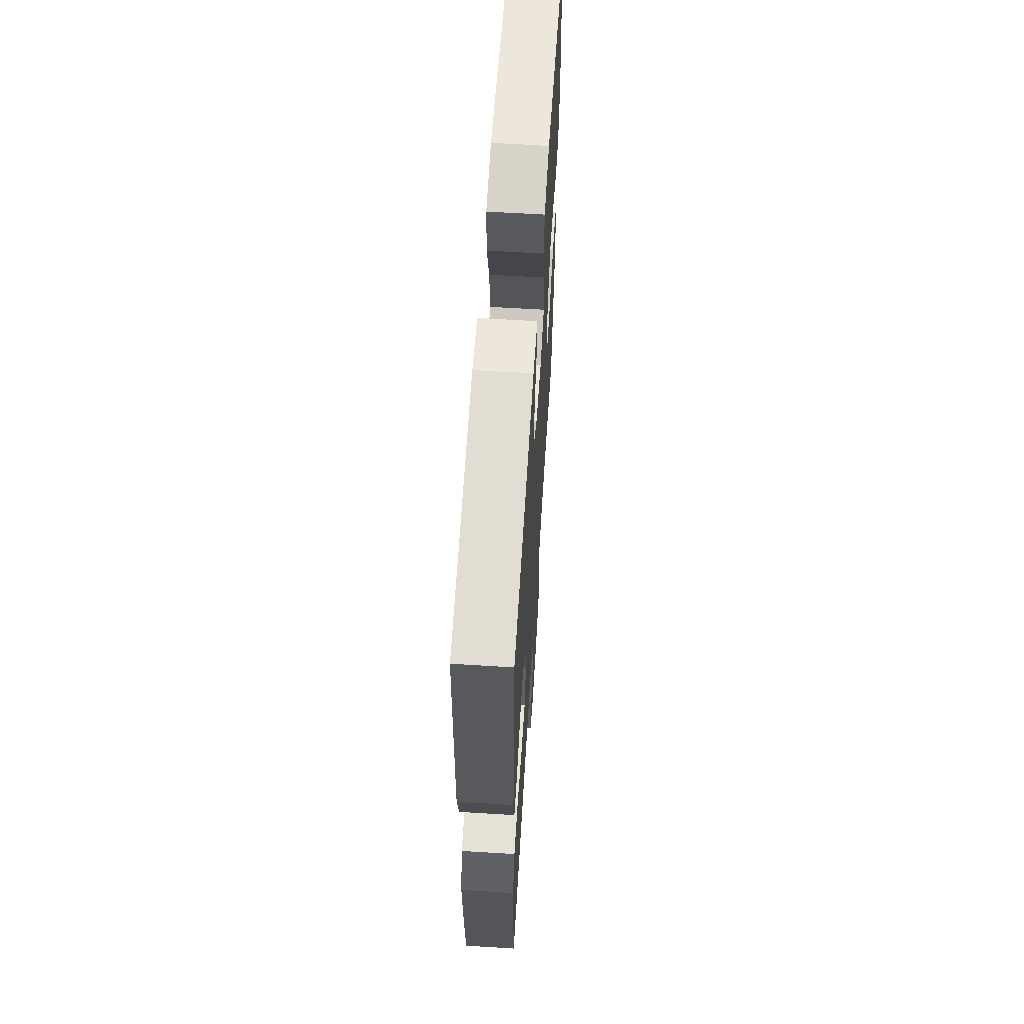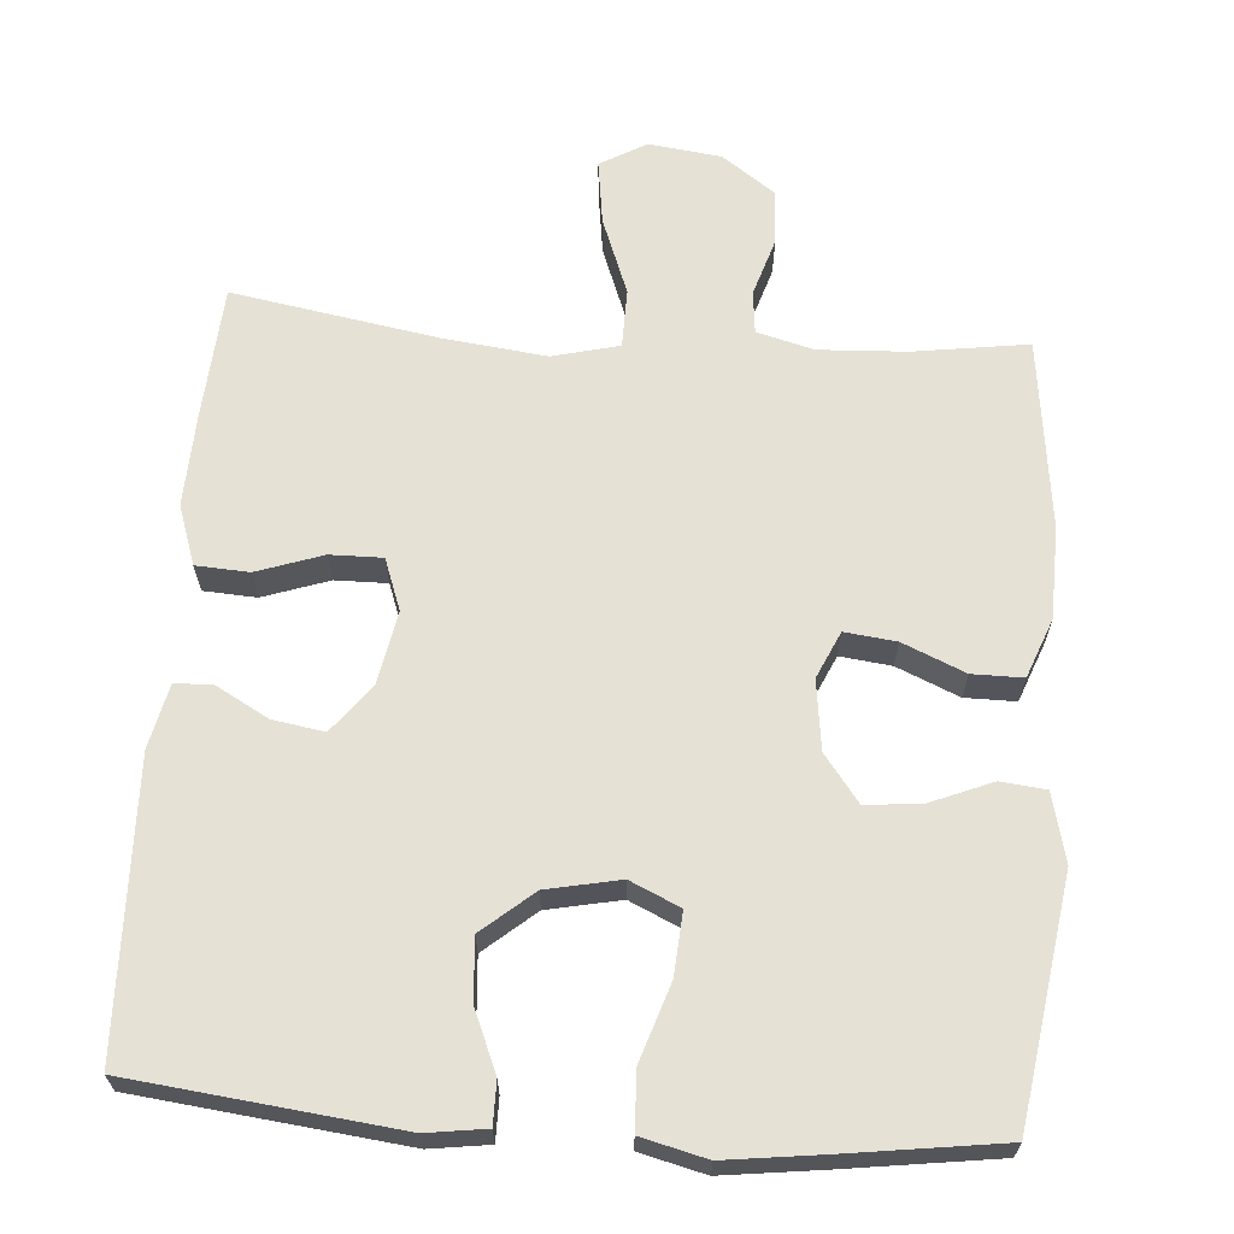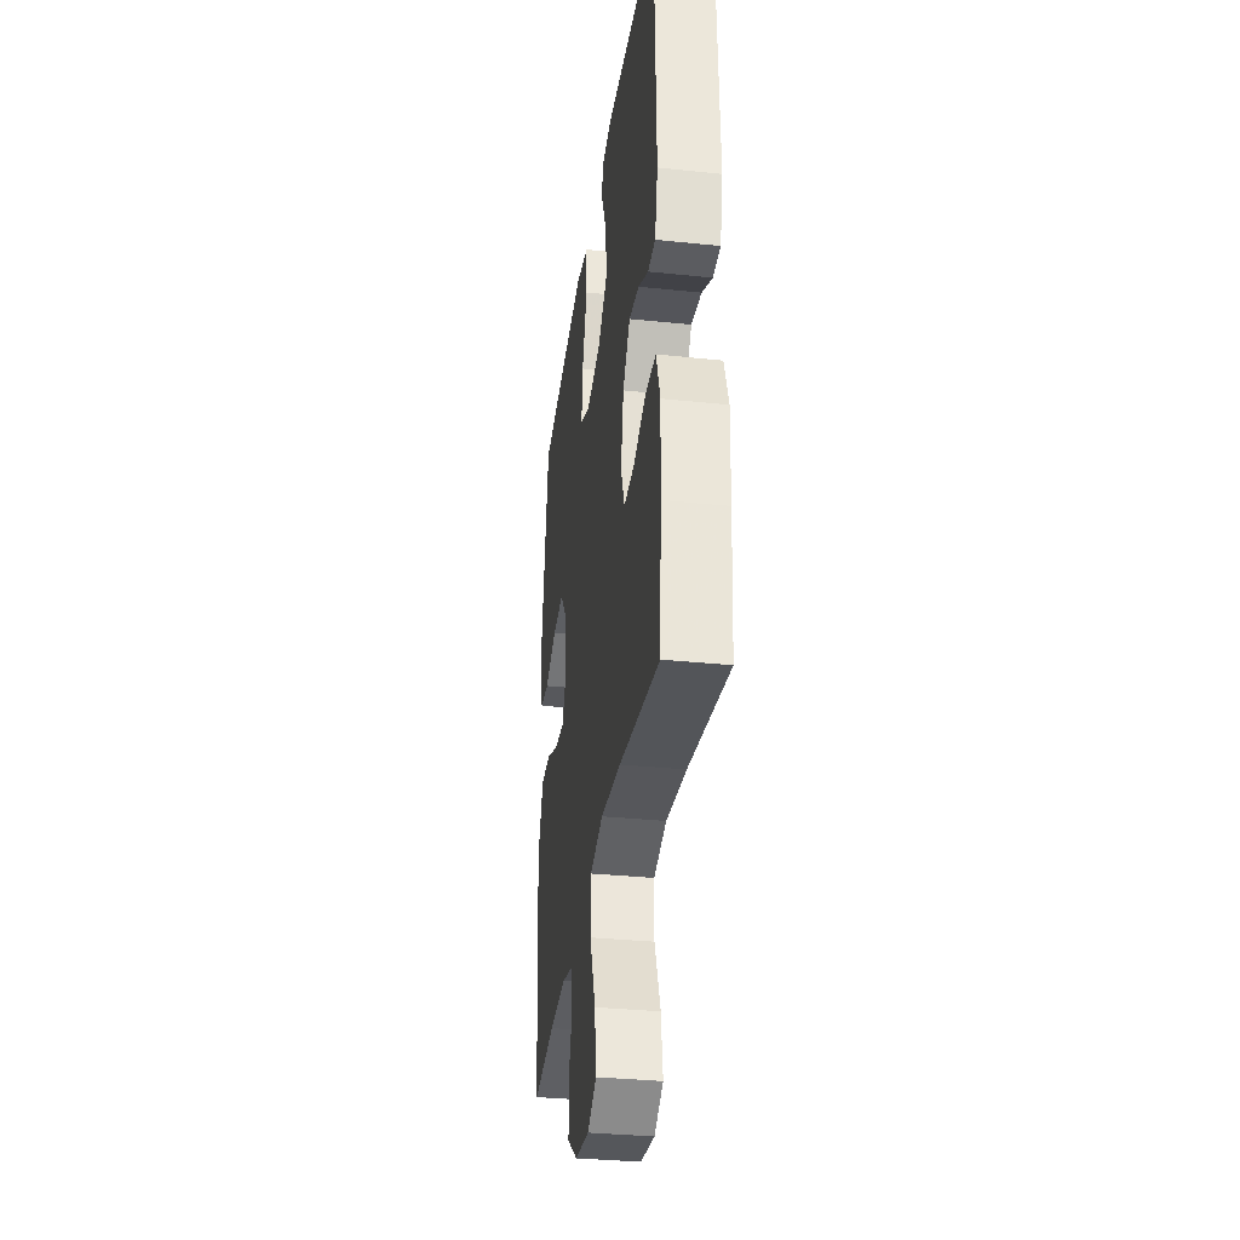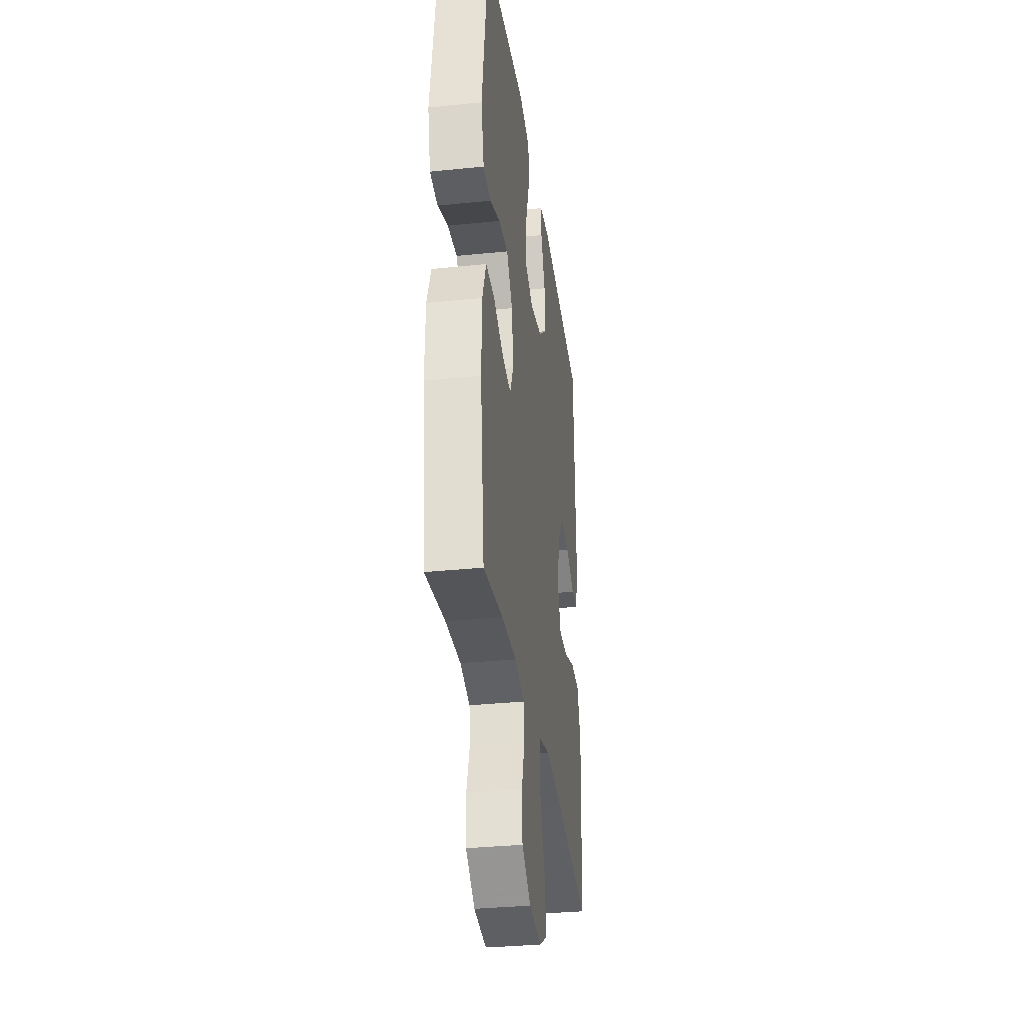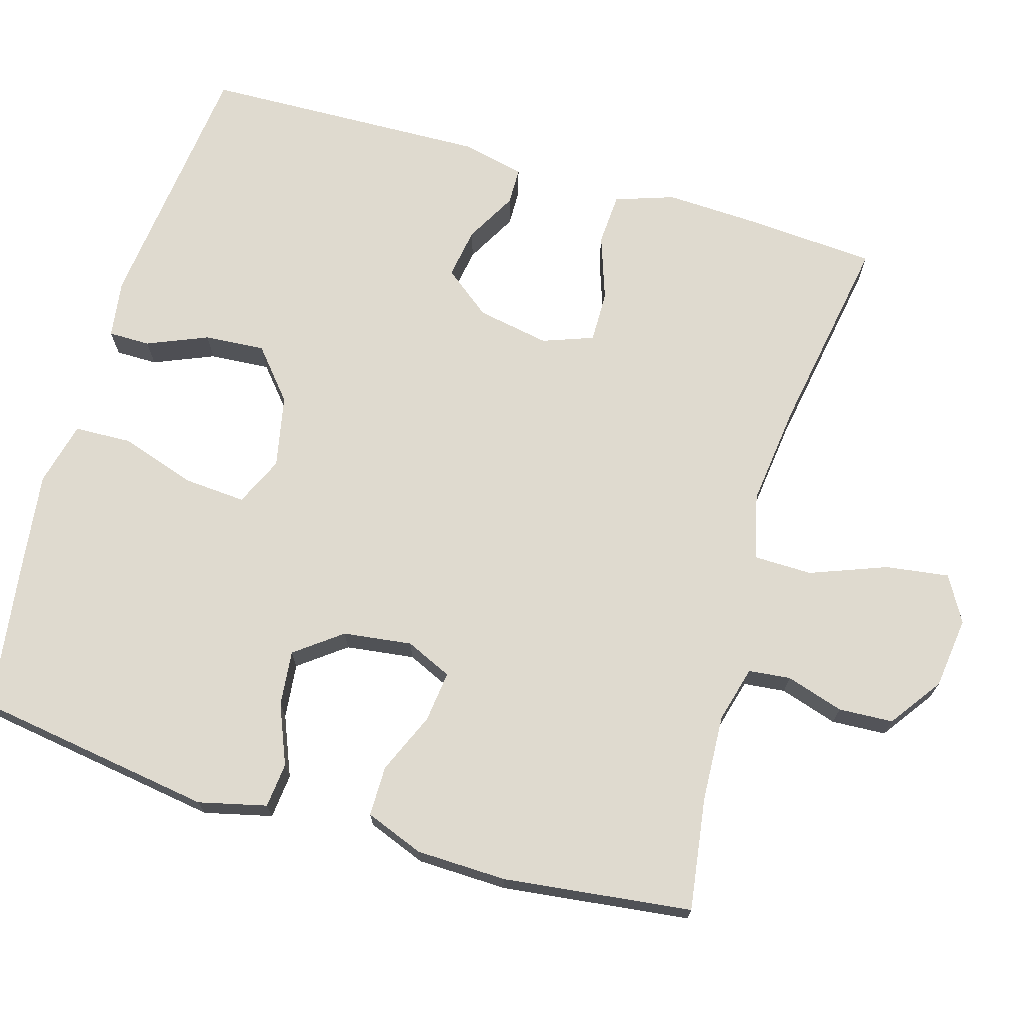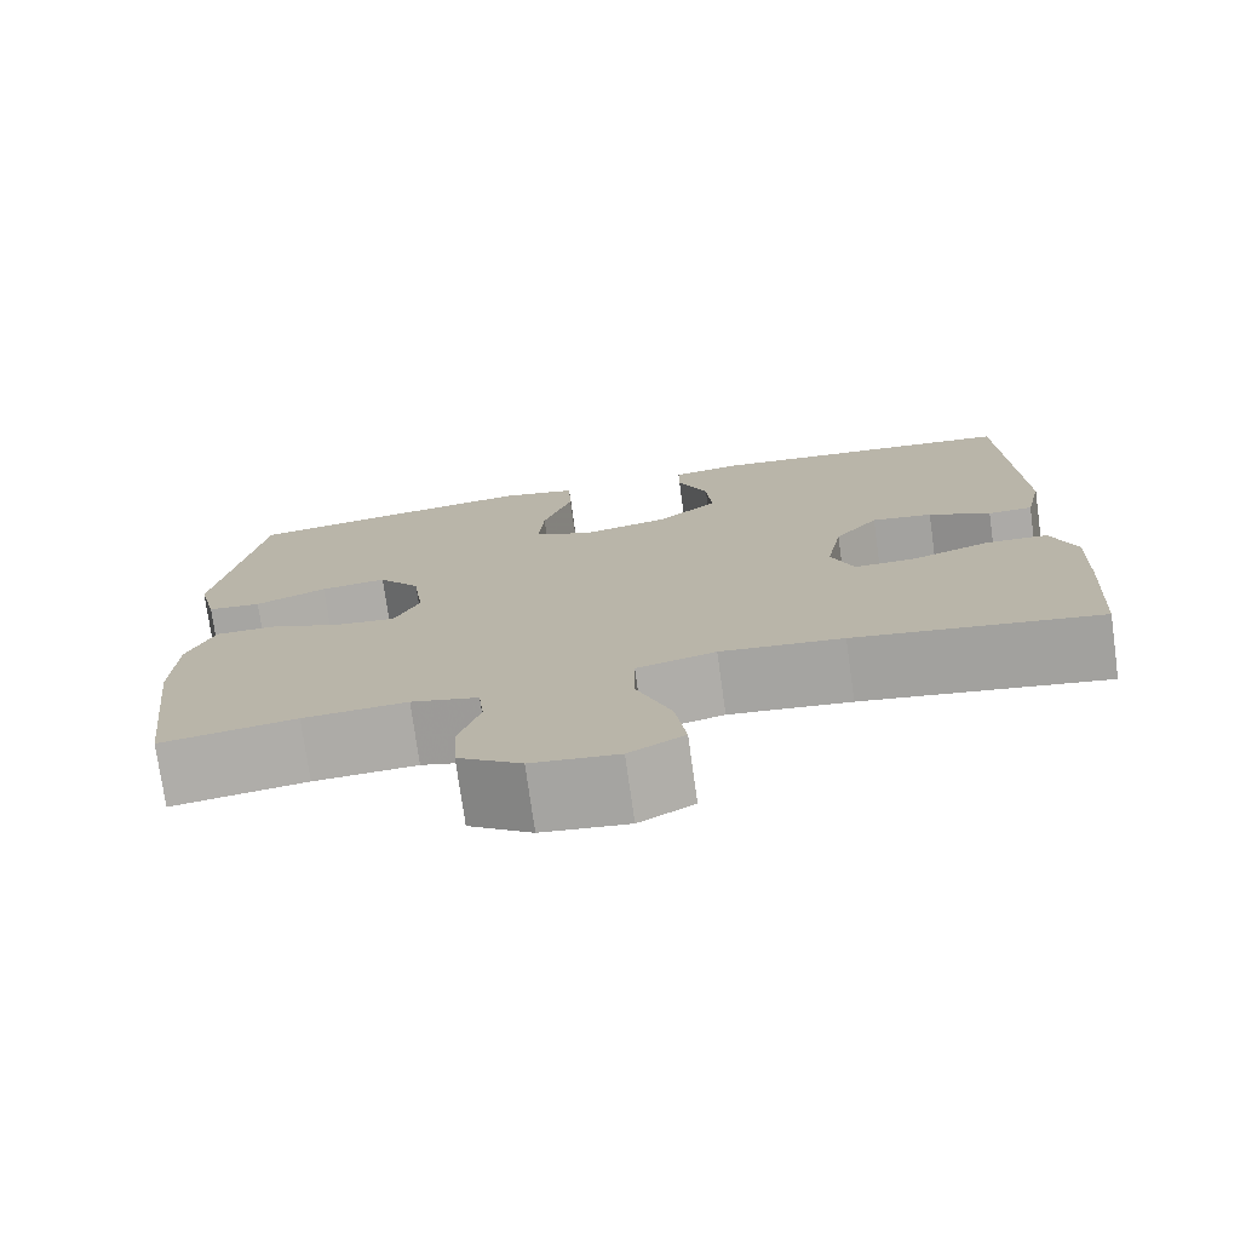
<metadata>
{"format":"obj","ext":"obj","renderer":"f3d","projection":"perspective","resolution":1024,"background":"white","views":[{"elev":61.8,"azim":-86.4,"up":"+Z"},{"elev":65.0,"azim":4.3,"up":"+Y"},{"elev":-34.0,"azim":-98.1,"up":"+Z"},{"elev":-33.1,"azim":98.0,"up":"+Z"},{"elev":70.8,"azim":106.4,"up":"+Y"},{"elev":-75.7,"azim":-172.0,"up":"+Z"}]}
</metadata>
<code>
v 0.5 0.07 -0.5
v 0.349 0.07 -0.478
v 0.233 0.07 -0.472
v 0.158 0.07 -0.492
v 0.152 0.07 -0.548
v 0.176 0.07 -0.625
v 0.172 0.07 -0.698
v 0.102 0.07 -0.748
v 0.006 0.07 -0.76
v -0.055 0.07 -0.725
v -0.043 0.07 -0.64
v -0.004 0.07 -0.538
v -0.005 0.07 -0.46
v -0.093 0.07 -0.438
v -0.229 0.07 -0.454
v -0.5 0.07 -0.5
v -0.512 0.07 -0.322
v -0.517 0.07 -0.2
v -0.49 0.07 -0.121
v -0.42 0.07 -0.117
v -0.333 0.07 -0.147
v -0.264 0.07 -0.148
v -0.239 0.07 -0.08
v -0.257 0.07 0.017
v -0.306 0.07 0.08
v -0.374 0.07 0.069
v -0.443 0.07 0.031
v -0.493 0.07 0.032
v -0.512 0.07 0.117
v -0.5 0.07 0.5
v -0.15 0.07 0.539
v -0.072 0.07 0.528
v -0.072 0.07 0.472
v -0.106 0.07 0.391
v -0.112 0.07 0.31
v -0.045 0.07 0.253
v 0.052 0.07 0.233
v 0.118 0.07 0.263
v 0.112 0.07 0.346
v 0.079 0.07 0.447
v 0.082 0.07 0.524
v 0.168 0.07 0.545
v 0.3 0.07 0.528
v 0.5 0.07 0.5
v 0.548 0.07 0.18
v 0.526 0.07 0.089
v 0.466 0.07 0.083
v 0.386 0.07 0.116
v 0.312 0.07 0.124
v 0.265 0.07 0.062
v 0.253 0.07 -0.03
v 0.281 0.07 -0.092
v 0.349 0.07 -0.084
v 0.431 0.07 -0.049
v 0.498 0.07 -0.049
v 0.528 0.07 -0.127
v 0.531 0.07 -0.248
v 0.5 0 -0.5
v 0.349 0 -0.478
v 0.233 0 -0.472
v 0.158 0 -0.492
v 0.152 0 -0.548
v 0.176 0 -0.625
v 0.172 0 -0.698
v 0.102 0 -0.748
v 0.006 0 -0.76
v -0.055 0 -0.725
v -0.043 0 -0.64
v -0.004 0 -0.538
v -0.005 0 -0.46
v -0.093 0 -0.438
v -0.229 0 -0.454
v -0.5 0 -0.5
v -0.512 0 -0.322
v -0.517 0 -0.2
v -0.49 0 -0.121
v -0.42 0 -0.117
v -0.333 0 -0.147
v -0.264 0 -0.148
v -0.239 0 -0.08
v -0.257 0 0.017
v -0.306 0 0.08
v -0.374 0 0.069
v -0.443 0 0.031
v -0.493 0 0.032
v -0.512 0 0.117
v -0.5 0 0.5
v -0.15 0 0.539
v -0.072 0 0.528
v -0.072 0 0.472
v -0.106 0 0.391
v -0.112 0 0.31
v -0.045 0 0.253
v 0.052 0 0.233
v 0.118 0 0.263
v 0.112 0 0.346
v 0.079 0 0.447
v 0.082 0 0.524
v 0.168 0 0.545
v 0.3 0 0.528
v 0.5 0 0.5
v 0.548 0 0.18
v 0.526 0 0.089
v 0.466 0 0.083
v 0.386 0 0.116
v 0.312 0 0.124
v 0.265 0 0.062
v 0.253 0 -0.03
v 0.281 0 -0.092
v 0.349 0 -0.084
v 0.431 0 -0.049
v 0.498 0 -0.049
v 0.528 0 -0.127
v 0.531 0 -0.248
f 57 1 2
f 56 57 2
f 55 56 2
f 54 55 2
f 53 54 2
f 52 53 2 3
f 51 52 3 4
f 50 51 4
f 46 47 48
f 45 46 48
f 44 45 48
f 43 44 48
f 42 43 48
f 41 42 48
f 40 41 48
f 39 40 48
f 38 39 48 49
f 37 38 49 50
f 32 33 34
f 31 32 34
f 30 31 34
f 29 30 34
f 28 29 34
f 27 28 34
f 26 27 34
f 25 26 34 35
f 24 25 35 36
f 19 20 21
f 18 19 21
f 17 18 21
f 16 17 21
f 15 16 21
f 14 15 21 22
f 13 14 22 23
f 10 11 12
f 9 10 12
f 8 9 12
f 7 8 12
f 6 7 12
f 5 6 12
f 4 5 12 13
f 36 37 50
f 24 36 50
f 23 24 50
f 13 23 50
f 4 13 50
f 59 58 114
f 59 114 113
f 59 113 112
f 59 112 111
f 59 111 110
f 60 59 110 109
f 61 60 109 108
f 61 108 107
f 105 104 103
f 105 103 102
f 105 102 101
f 105 101 100
f 105 100 99
f 105 99 98
f 105 98 97
f 105 97 96
f 106 105 96 95
f 107 106 95 94
f 91 90 89
f 91 89 88
f 91 88 87
f 91 87 86
f 91 86 85
f 91 85 84
f 91 84 83
f 92 91 83 82
f 93 92 82 81
f 78 77 76
f 78 76 75
f 78 75 74
f 78 74 73
f 78 73 72
f 79 78 72 71
f 80 79 71 70
f 69 68 67
f 69 67 66
f 69 66 65
f 69 65 64
f 69 64 63
f 69 63 62
f 70 69 62 61
f 107 94 93
f 107 93 81
f 107 81 80
f 107 80 70
f 107 70 61
f 1 58 59 2
f 2 59 60 3
f 3 60 61 4
f 4 61 62 5
f 5 62 63 6
f 6 63 64 7
f 7 64 65 8
f 8 65 66 9
f 9 66 67 10
f 10 67 68 11
f 11 68 69 12
f 12 69 70 13
f 13 70 71 14
f 14 71 72 15
f 15 72 73 16
f 16 73 74 17
f 17 74 75 18
f 18 75 76 19
f 19 76 77 20
f 20 77 78 21
f 21 78 79 22
f 22 79 80 23
f 23 80 81 24
f 24 81 82 25
f 25 82 83 26
f 26 83 84 27
f 27 84 85 28
f 28 85 86 29
f 29 86 87 30
f 30 87 88 31
f 31 88 89 32
f 32 89 90 33
f 33 90 91 34
f 34 91 92 35
f 35 92 93 36
f 36 93 94 37
f 37 94 95 38
f 38 95 96 39
f 39 96 97 40
f 40 97 98 41
f 41 98 99 42
f 42 99 100 43
f 43 100 101 44
f 44 101 102 45
f 45 102 103 46
f 46 103 104 47
f 47 104 105 48
f 48 105 106 49
f 49 106 107 50
f 50 107 108 51
f 51 108 109 52
f 52 109 110 53
f 53 110 111 54
f 54 111 112 55
f 55 112 113 56
f 56 113 114 57
f 57 114 58 1

</code>
